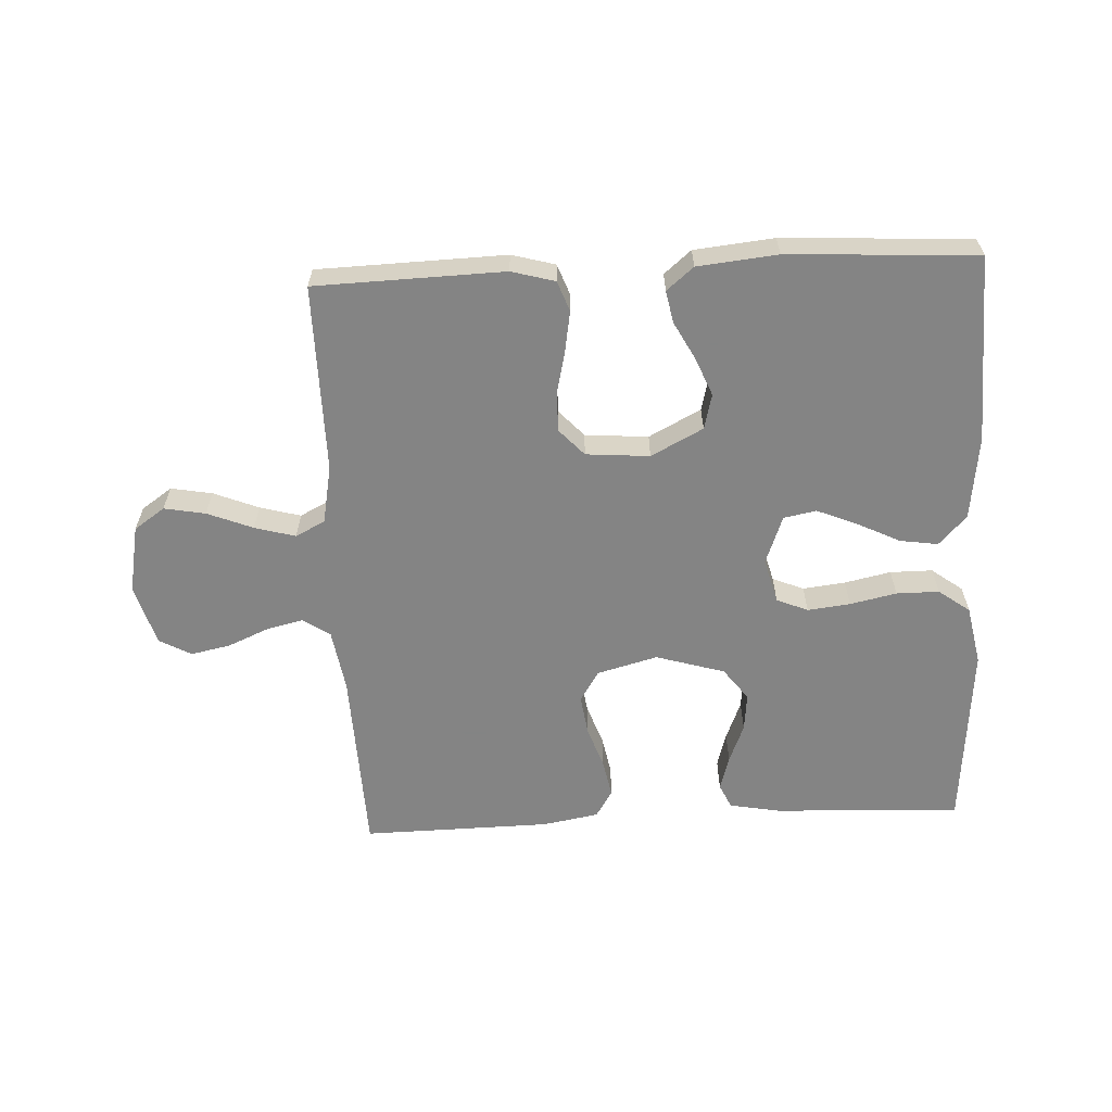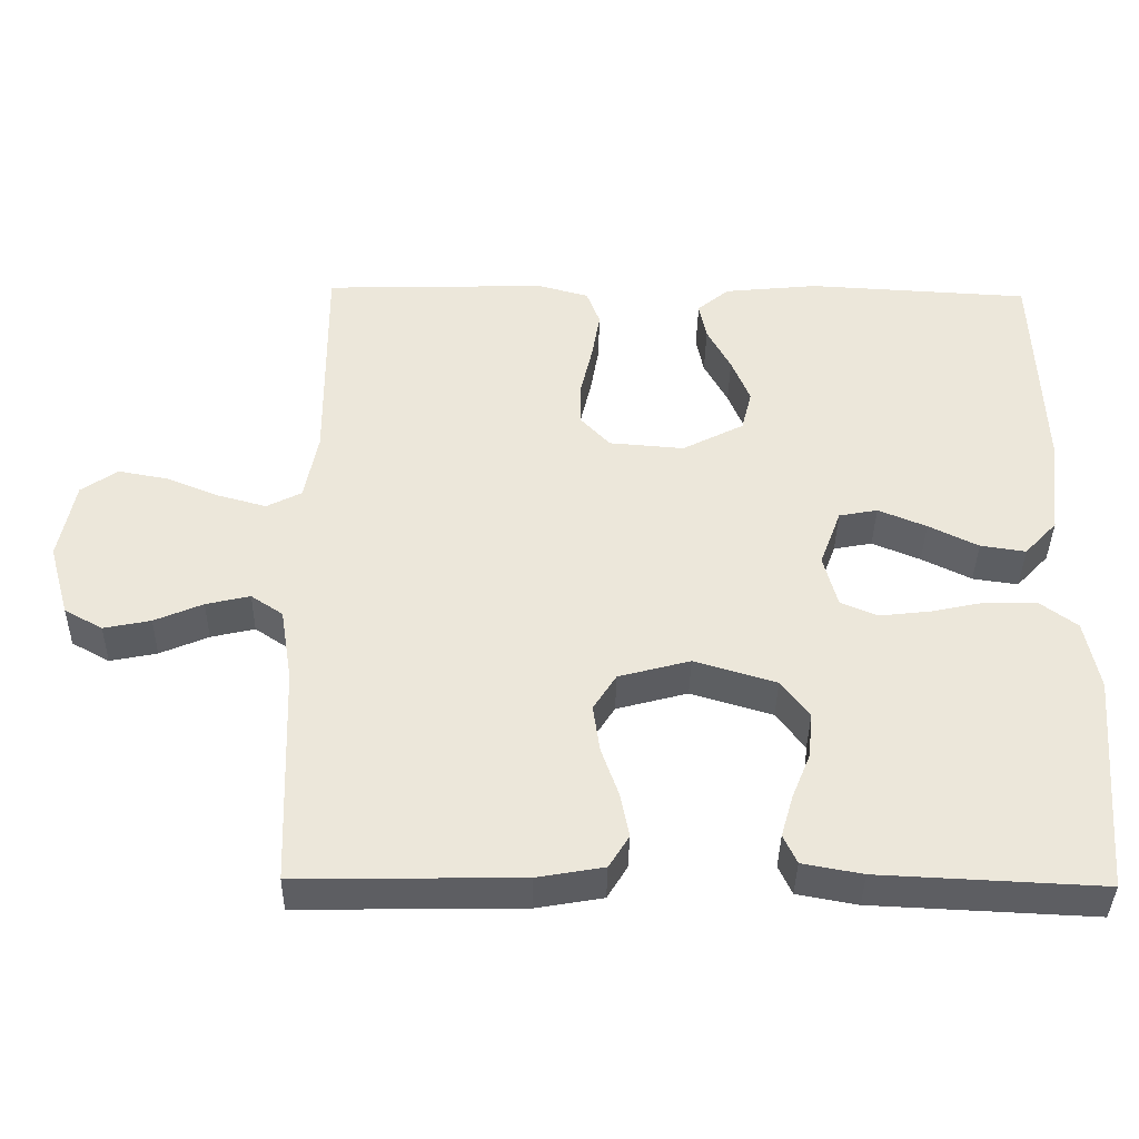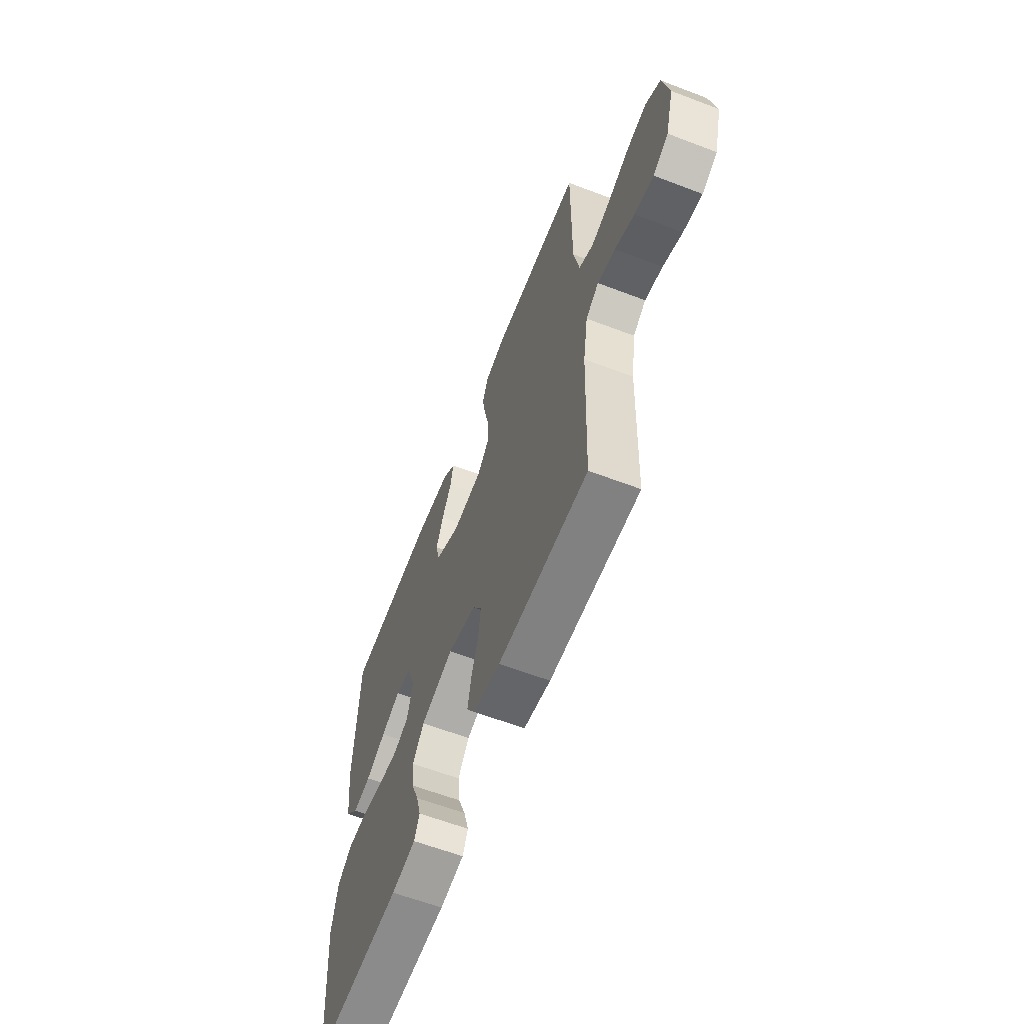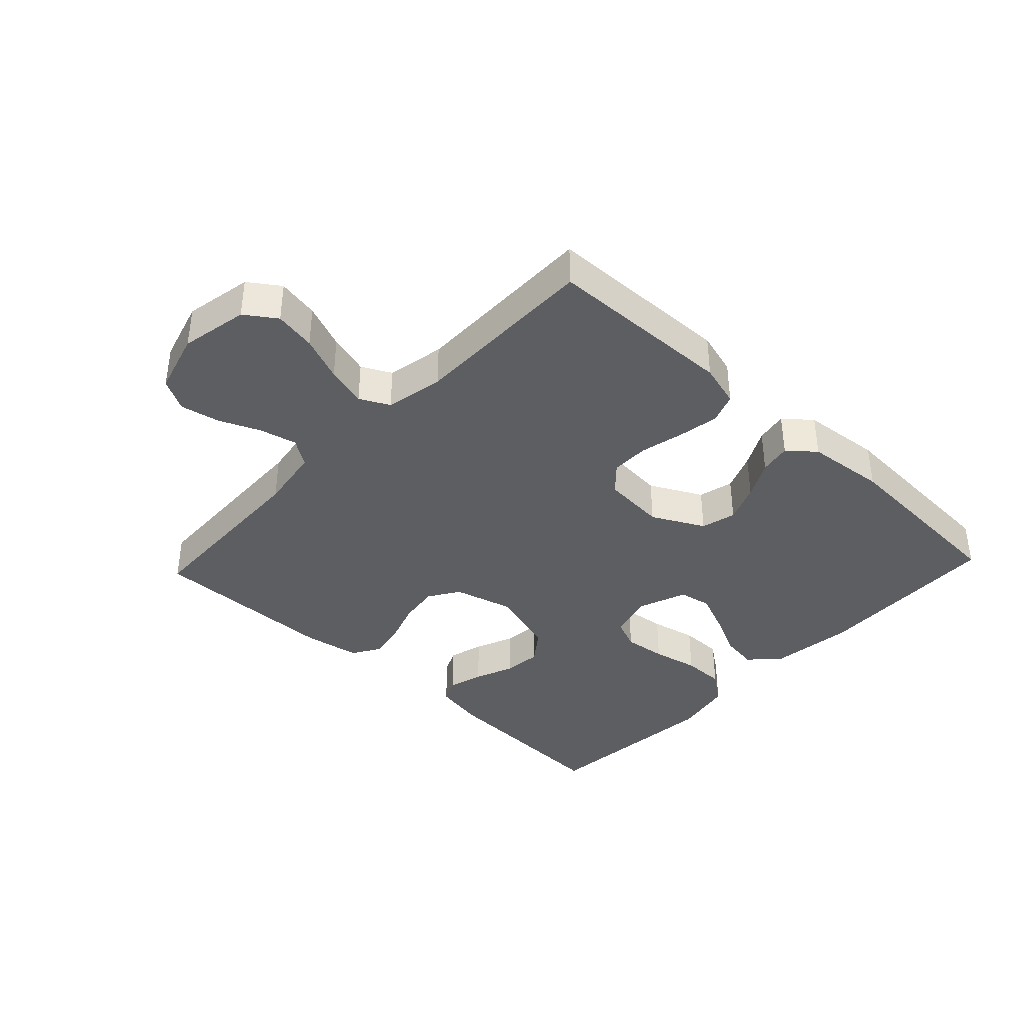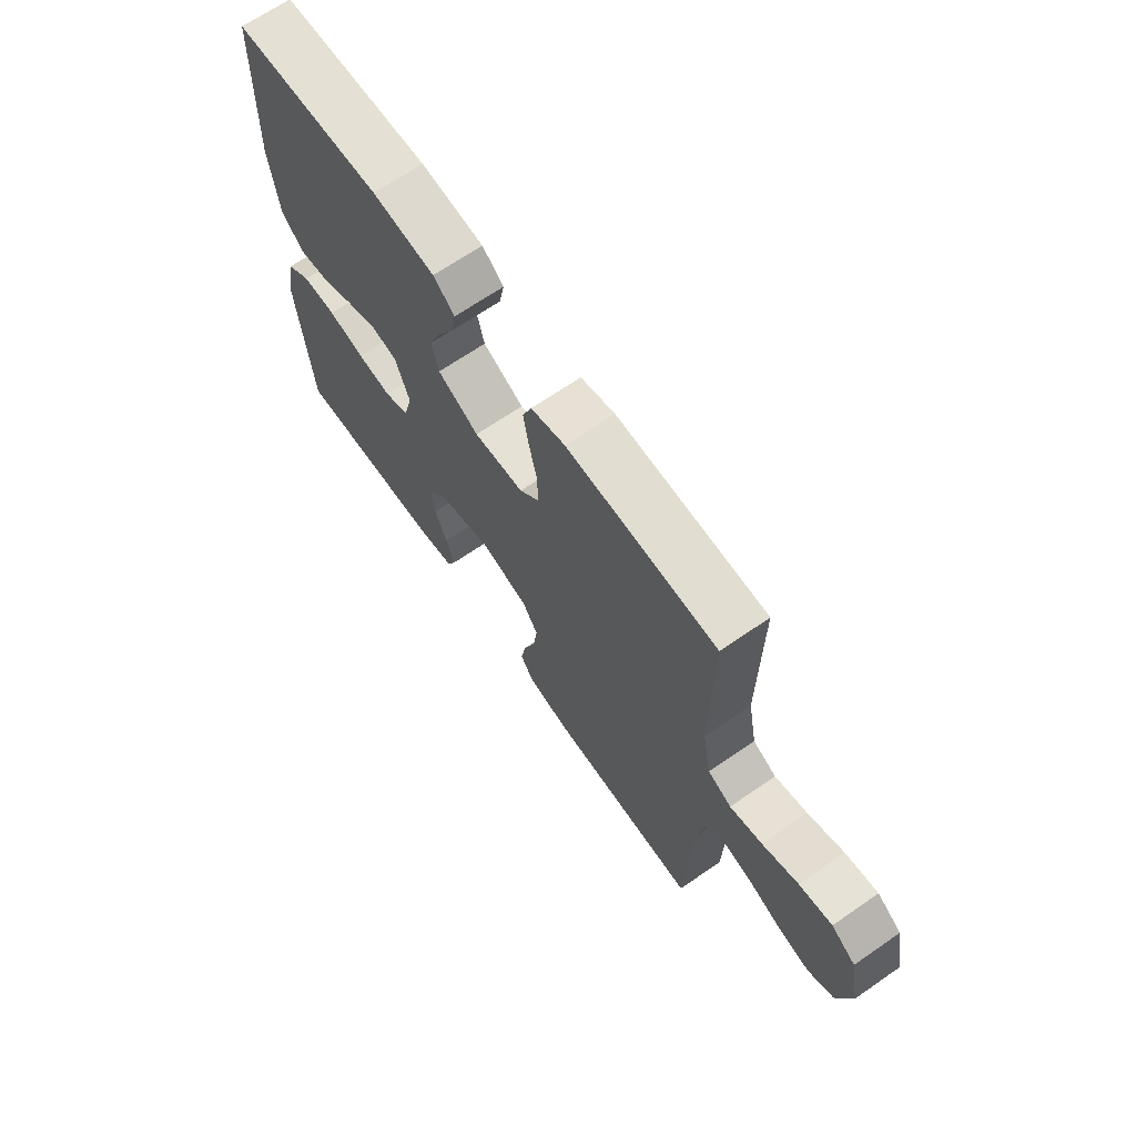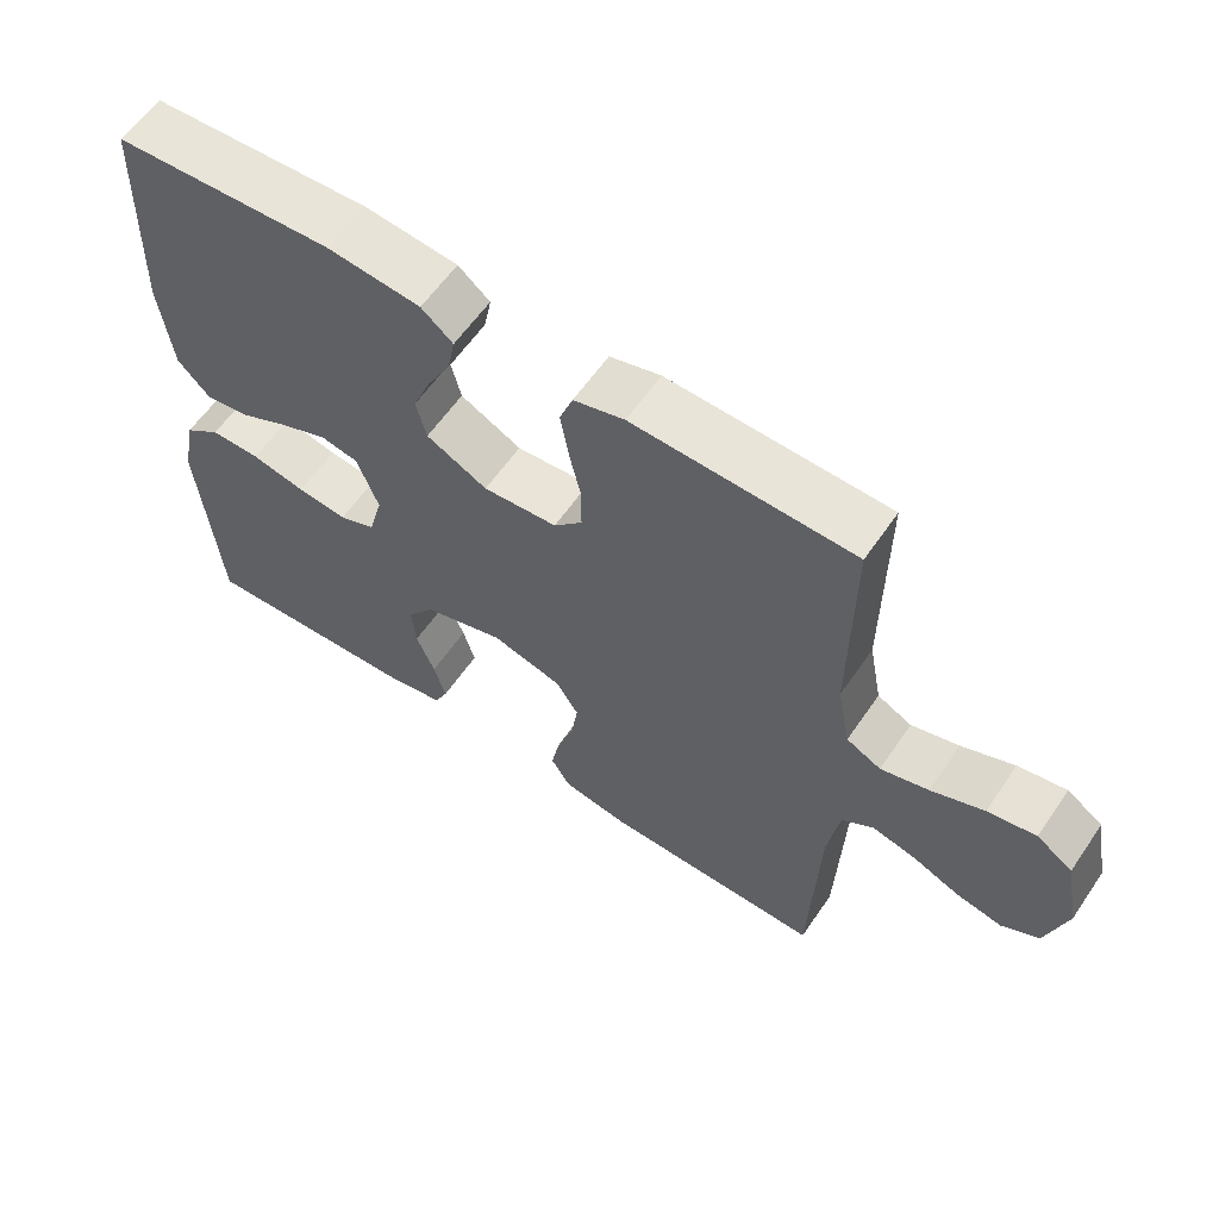
<metadata>
{"format":"obj","ext":"obj","renderer":"f3d","projection":"perspective","resolution":1024,"background":"white","views":[{"elev":-61.3,"azim":2.8,"up":"+Y"},{"elev":-39.1,"azim":-1.0,"up":"+Z"},{"elev":-61.4,"azim":-111.2,"up":"+Z"},{"elev":-38.5,"azim":-43.3,"up":"+Y"},{"elev":67.5,"azim":-124.7,"up":"+Z"},{"elev":60.1,"azim":-145.7,"up":"+Z"}]}
</metadata>
<code>
v 0.5 0.07 0.5
v 0.511 0.07 0.2
v 0.495 0.07 0.066
v 0.451 0.07 0.019
v 0.39 0.07 0.028
v 0.323 0.07 0.061
v 0.258 0.07 0.088
v 0.206 0.07 0.078
v 0.177 0.07 0
v 0.196 0.07 -0.071
v 0.246 0.07 -0.092
v 0.314 0.07 -0.084
v 0.388 0.07 -0.068
v 0.456 0.07 -0.068
v 0.506 0.07 -0.105
v 0.525 0.07 -0.2
v 0.5 0.07 -0.5
v 0.2 0.07 -0.486
v 0.119 0.07 -0.471
v 0.101 0.07 -0.432
v 0.117 0.07 -0.376
v 0.142 0.07 -0.314
v 0.148 0.07 -0.253
v 0.11 0.07 -0.202
v 0 0.07 -0.169
v -0.096 0.07 -0.195
v -0.127 0.07 -0.244
v -0.118 0.07 -0.308
v -0.095 0.07 -0.374
v -0.083 0.07 -0.435
v -0.11 0.07 -0.479
v -0.2 0.07 -0.495
v -0.5 0.07 -0.5
v -0.511 0.07 -0.2
v -0.527 0.07 -0.1
v -0.57 0.07 -0.071
v -0.629 0.07 -0.085
v -0.694 0.07 -0.113
v -0.757 0.07 -0.126
v -0.808 0.07 -0.098
v -0.836 0.07 0
v -0.815 0.07 0.108
v -0.766 0.07 0.142
v -0.7 0.07 0.13
v -0.628 0.07 0.101
v -0.563 0.07 0.083
v -0.516 0.07 0.107
v -0.498 0.07 0.2
v -0.5 0.07 0.5
v -0.2 0.07 0.509
v -0.131 0.07 0.49
v -0.113 0.07 0.442
v -0.124 0.07 0.377
v -0.14 0.07 0.307
v -0.14 0.07 0.246
v -0.101 0.07 0.204
v 0 0.07 0.196
v 0.083 0.07 0.239
v 0.097 0.07 0.295
v 0.072 0.07 0.356
v 0.04 0.07 0.416
v 0.03 0.07 0.467
v 0.073 0.07 0.503
v 0.2 0.07 0.516
v 0.5 0 0.5
v 0.511 0 0.2
v 0.495 0 0.066
v 0.451 0 0.019
v 0.39 0 0.028
v 0.323 0 0.061
v 0.258 0 0.088
v 0.206 0 0.078
v 0.177 0 0
v 0.196 0 -0.071
v 0.246 0 -0.092
v 0.314 0 -0.084
v 0.388 0 -0.068
v 0.456 0 -0.068
v 0.506 0 -0.105
v 0.525 0 -0.2
v 0.5 0 -0.5
v 0.2 0 -0.486
v 0.119 0 -0.471
v 0.101 0 -0.432
v 0.117 0 -0.376
v 0.142 0 -0.314
v 0.148 0 -0.253
v 0.11 0 -0.202
v 0 0 -0.169
v -0.096 0 -0.195
v -0.127 0 -0.244
v -0.118 0 -0.308
v -0.095 0 -0.374
v -0.083 0 -0.435
v -0.11 0 -0.479
v -0.2 0 -0.495
v -0.5 0 -0.5
v -0.511 0 -0.2
v -0.527 0 -0.1
v -0.57 0 -0.071
v -0.629 0 -0.085
v -0.694 0 -0.113
v -0.757 0 -0.126
v -0.808 0 -0.098
v -0.836 0 0
v -0.815 0 0.108
v -0.766 0 0.142
v -0.7 0 0.13
v -0.628 0 0.101
v -0.563 0 0.083
v -0.516 0 0.107
v -0.498 0 0.2
v -0.5 0 0.5
v -0.2 0 0.509
v -0.131 0 0.49
v -0.113 0 0.442
v -0.124 0 0.377
v -0.14 0 0.307
v -0.14 0 0.246
v -0.101 0 0.204
v 0 0 0.196
v 0.083 0 0.239
v 0.097 0 0.295
v 0.072 0 0.356
v 0.04 0 0.416
v 0.03 0 0.467
v 0.073 0 0.503
v 0.2 0 0.516
f 4 5 6
f 3 4 6
f 2 3 6
f 1 2 6
f 64 1 6
f 63 64 6
f 62 63 6
f 61 62 6
f 60 61 6
f 59 60 6 7
f 58 59 7 8
f 57 58 8 9
f 56 57 9 10
f 52 53 54
f 51 52 54
f 50 51 54
f 49 50 54
f 48 49 54
f 47 48 54 55
f 46 47 55 56
f 43 44 45
f 42 43 45
f 41 42 45
f 40 41 45
f 39 40 45
f 38 39 45
f 37 38 45
f 36 37 45 46
f 46 56 10
f 36 46 10
f 35 36 10
f 32 33 34
f 31 32 34
f 30 31 34
f 29 30 34
f 28 29 34
f 27 28 34 35
f 20 21 22
f 19 20 22
f 18 19 22
f 17 18 22
f 16 17 22
f 15 16 22
f 14 15 22
f 13 14 22
f 12 13 22
f 11 12 22 23
f 10 11 23 24
f 26 27 35
f 25 26 35 10
f 10 24 25
f 70 69 68
f 70 68 67
f 70 67 66
f 70 66 65
f 70 65 128
f 70 128 127
f 70 127 126
f 70 126 125
f 70 125 124
f 71 70 124 123
f 72 71 123 122
f 73 72 122 121
f 74 73 121 120
f 118 117 116
f 118 116 115
f 118 115 114
f 118 114 113
f 118 113 112
f 119 118 112 111
f 120 119 111 110
f 109 108 107
f 109 107 106
f 109 106 105
f 109 105 104
f 109 104 103
f 109 103 102
f 109 102 101
f 110 109 101 100
f 74 120 110
f 74 110 100
f 74 100 99
f 98 97 96
f 98 96 95
f 98 95 94
f 98 94 93
f 98 93 92
f 99 98 92 91
f 86 85 84
f 86 84 83
f 86 83 82
f 86 82 81
f 86 81 80
f 86 80 79
f 86 79 78
f 86 78 77
f 86 77 76
f 87 86 76 75
f 88 87 75 74
f 99 91 90
f 74 99 90 89
f 89 88 74
f 1 65 66 2
f 2 66 67 3
f 3 67 68 4
f 4 68 69 5
f 5 69 70 6
f 6 70 71 7
f 7 71 72 8
f 8 72 73 9
f 9 73 74 10
f 10 74 75 11
f 11 75 76 12
f 12 76 77 13
f 13 77 78 14
f 14 78 79 15
f 15 79 80 16
f 16 80 81 17
f 17 81 82 18
f 18 82 83 19
f 19 83 84 20
f 20 84 85 21
f 21 85 86 22
f 22 86 87 23
f 23 87 88 24
f 24 88 89 25
f 25 89 90 26
f 26 90 91 27
f 27 91 92 28
f 28 92 93 29
f 29 93 94 30
f 30 94 95 31
f 31 95 96 32
f 32 96 97 33
f 33 97 98 34
f 34 98 99 35
f 35 99 100 36
f 36 100 101 37
f 37 101 102 38
f 38 102 103 39
f 39 103 104 40
f 40 104 105 41
f 41 105 106 42
f 42 106 107 43
f 43 107 108 44
f 44 108 109 45
f 45 109 110 46
f 46 110 111 47
f 47 111 112 48
f 48 112 113 49
f 49 113 114 50
f 50 114 115 51
f 51 115 116 52
f 52 116 117 53
f 53 117 118 54
f 54 118 119 55
f 55 119 120 56
f 56 120 121 57
f 57 121 122 58
f 58 122 123 59
f 59 123 124 60
f 60 124 125 61
f 61 125 126 62
f 62 126 127 63
f 63 127 128 64
f 64 128 65 1

</code>
